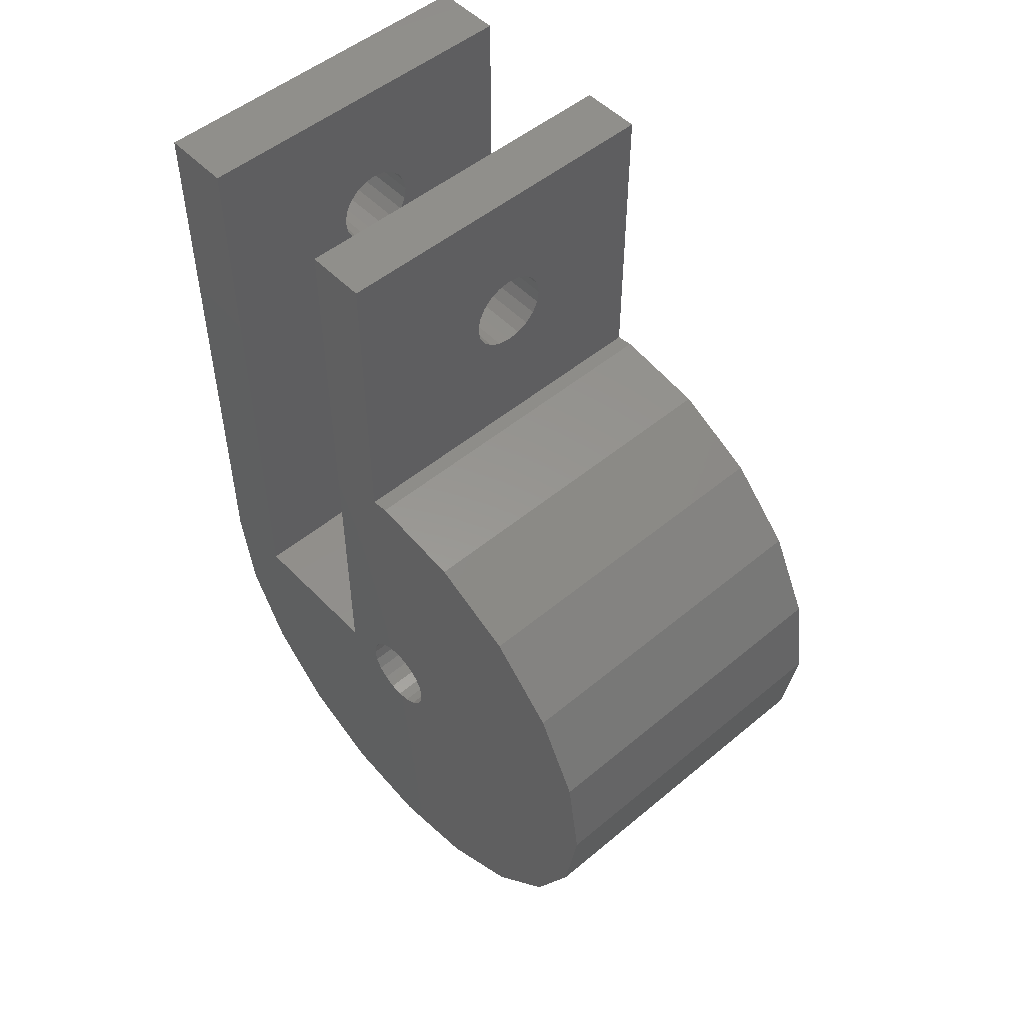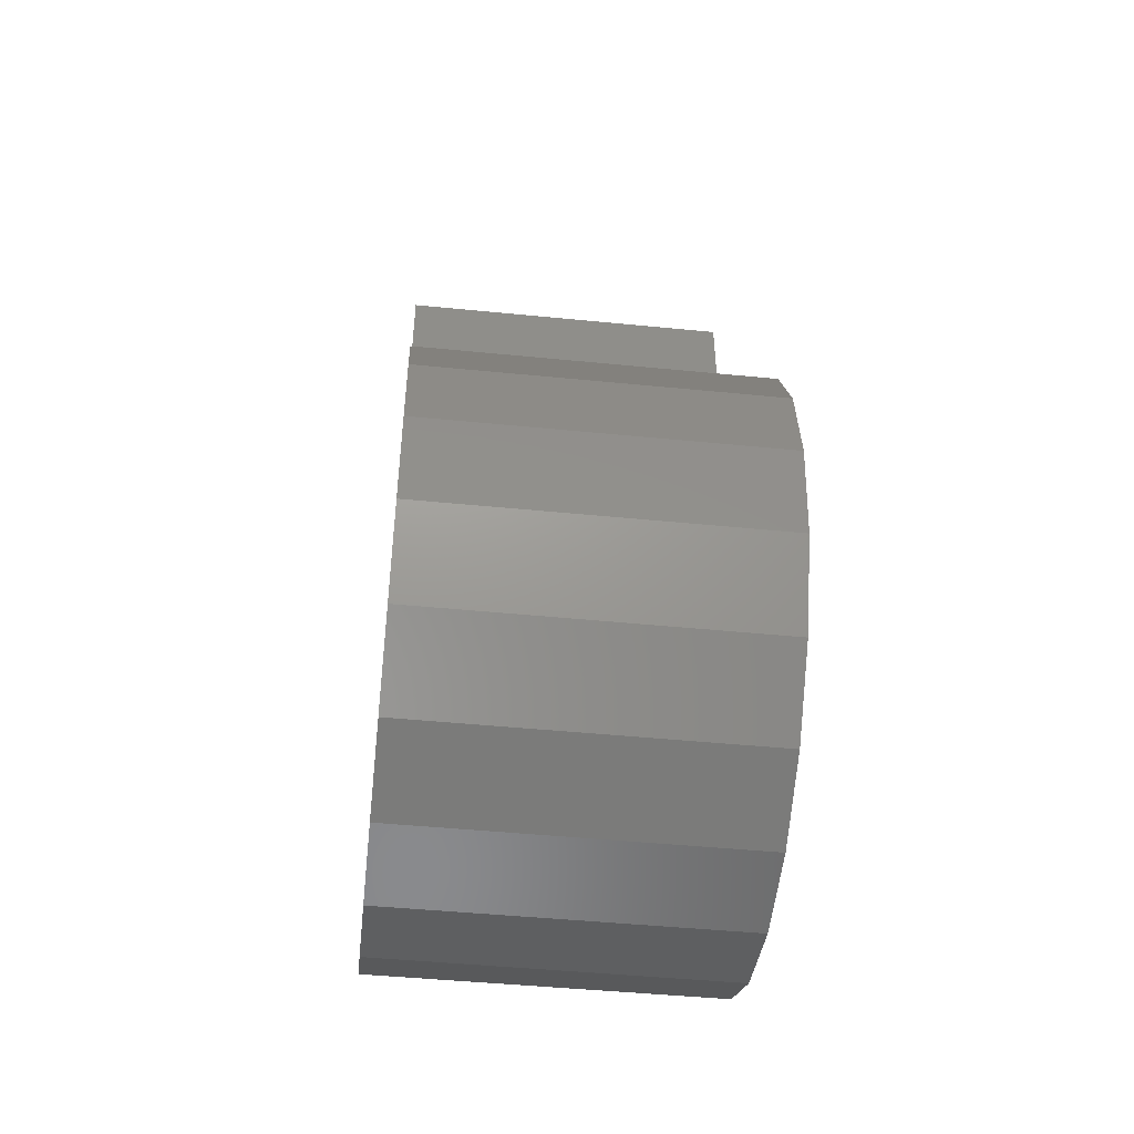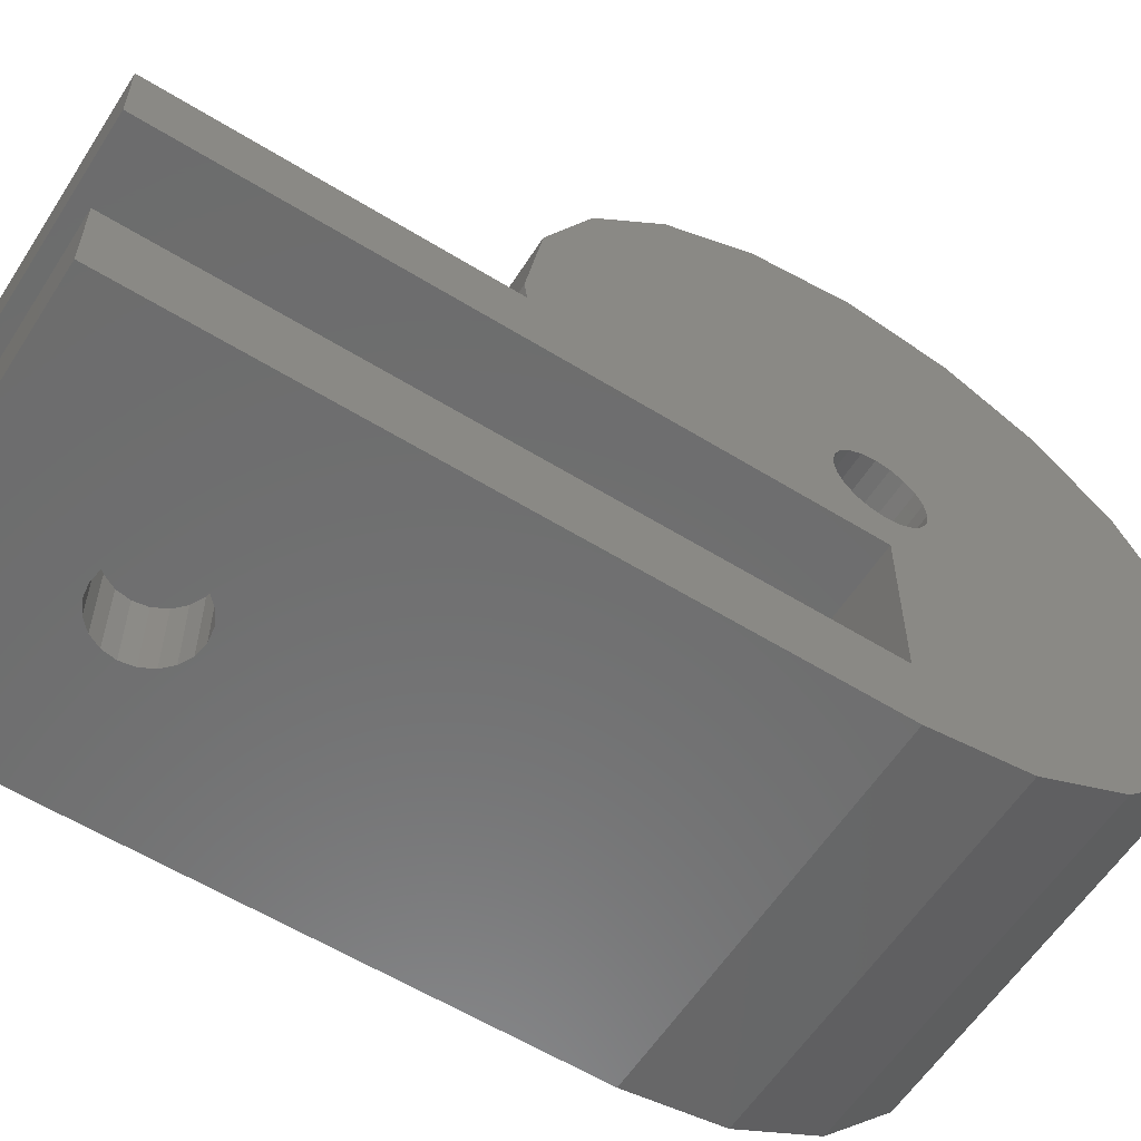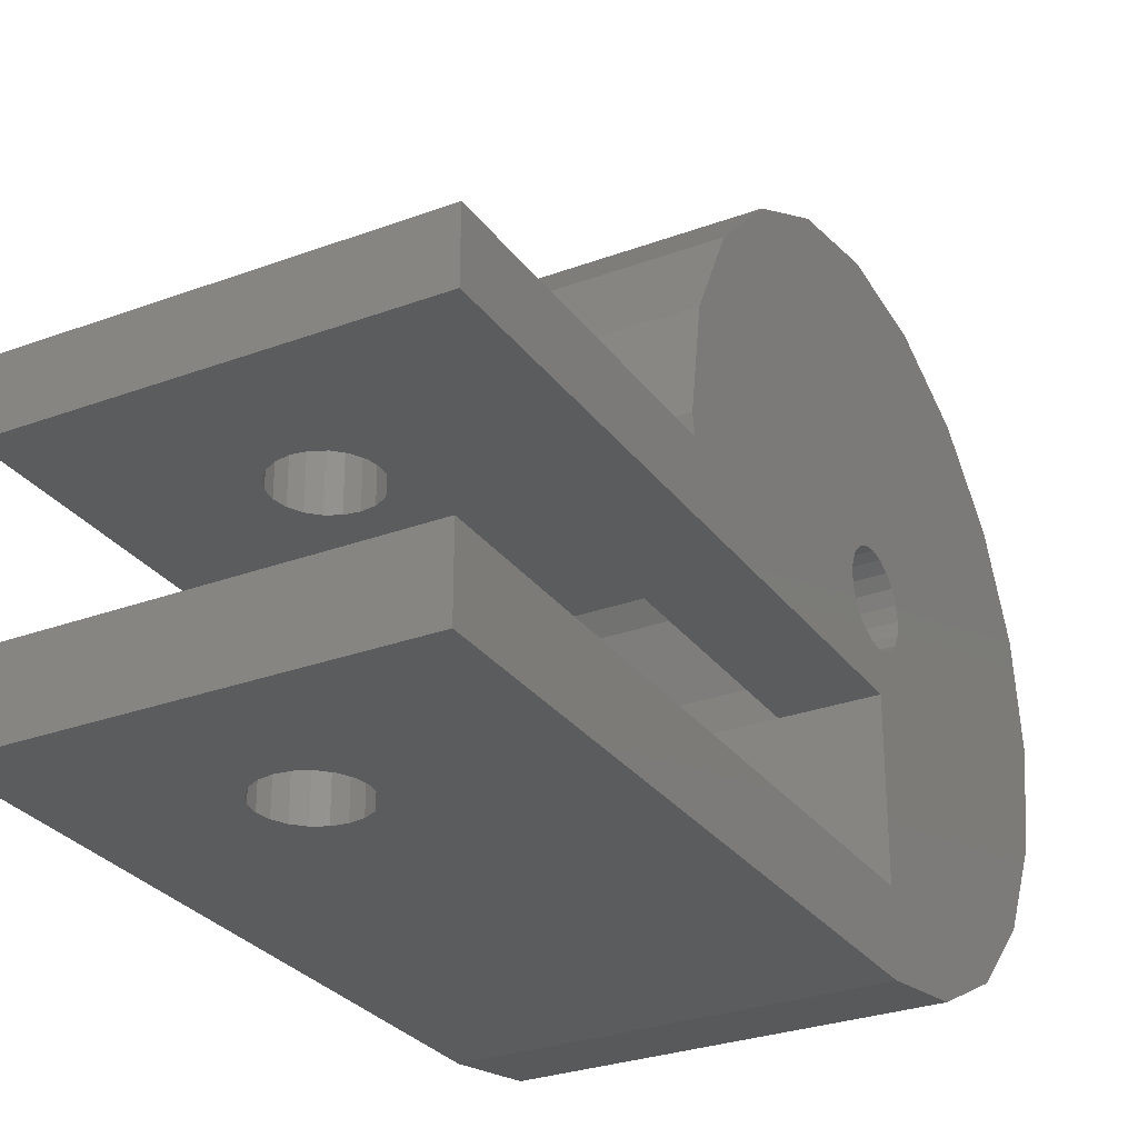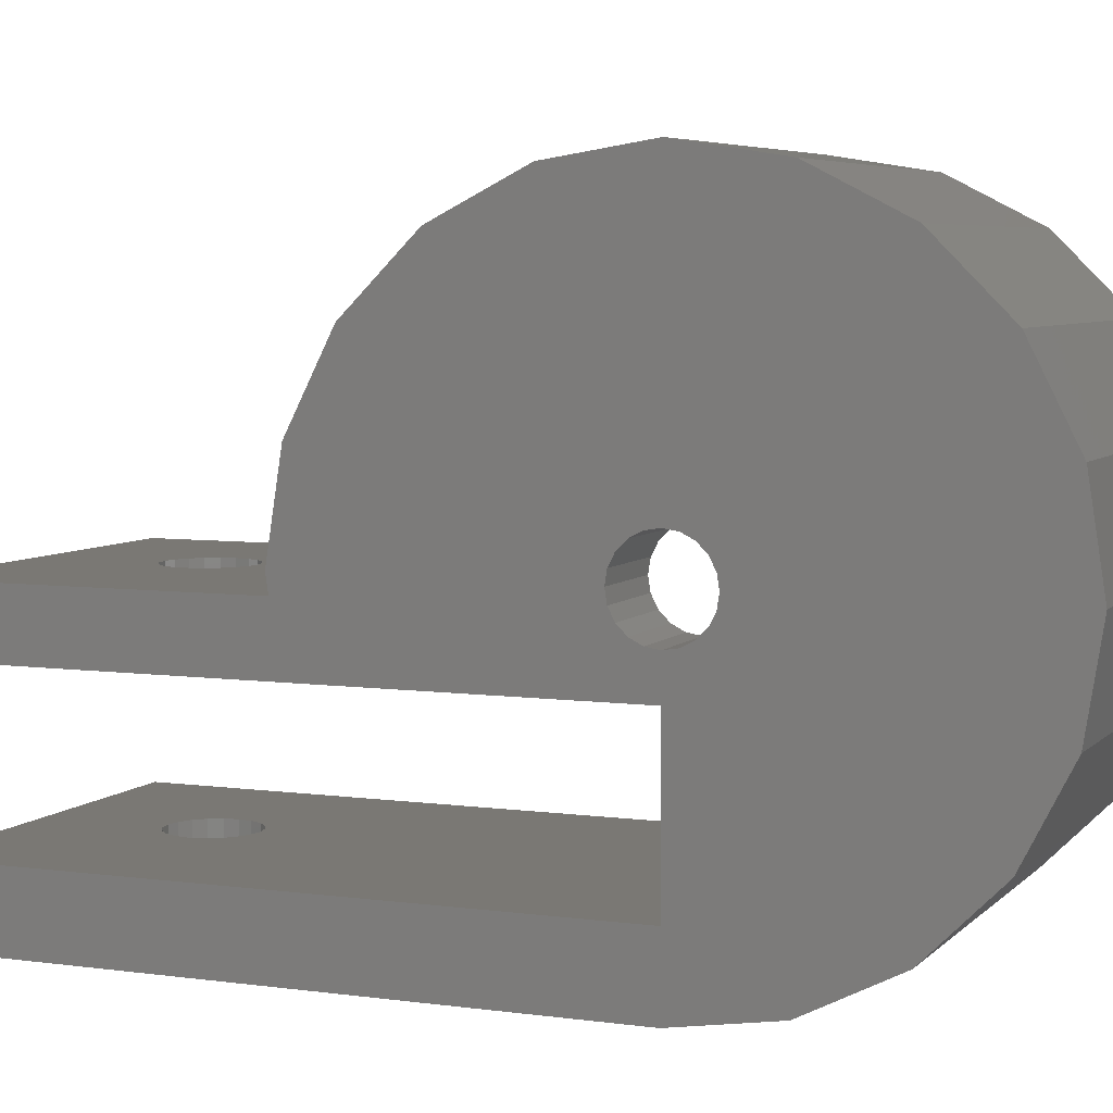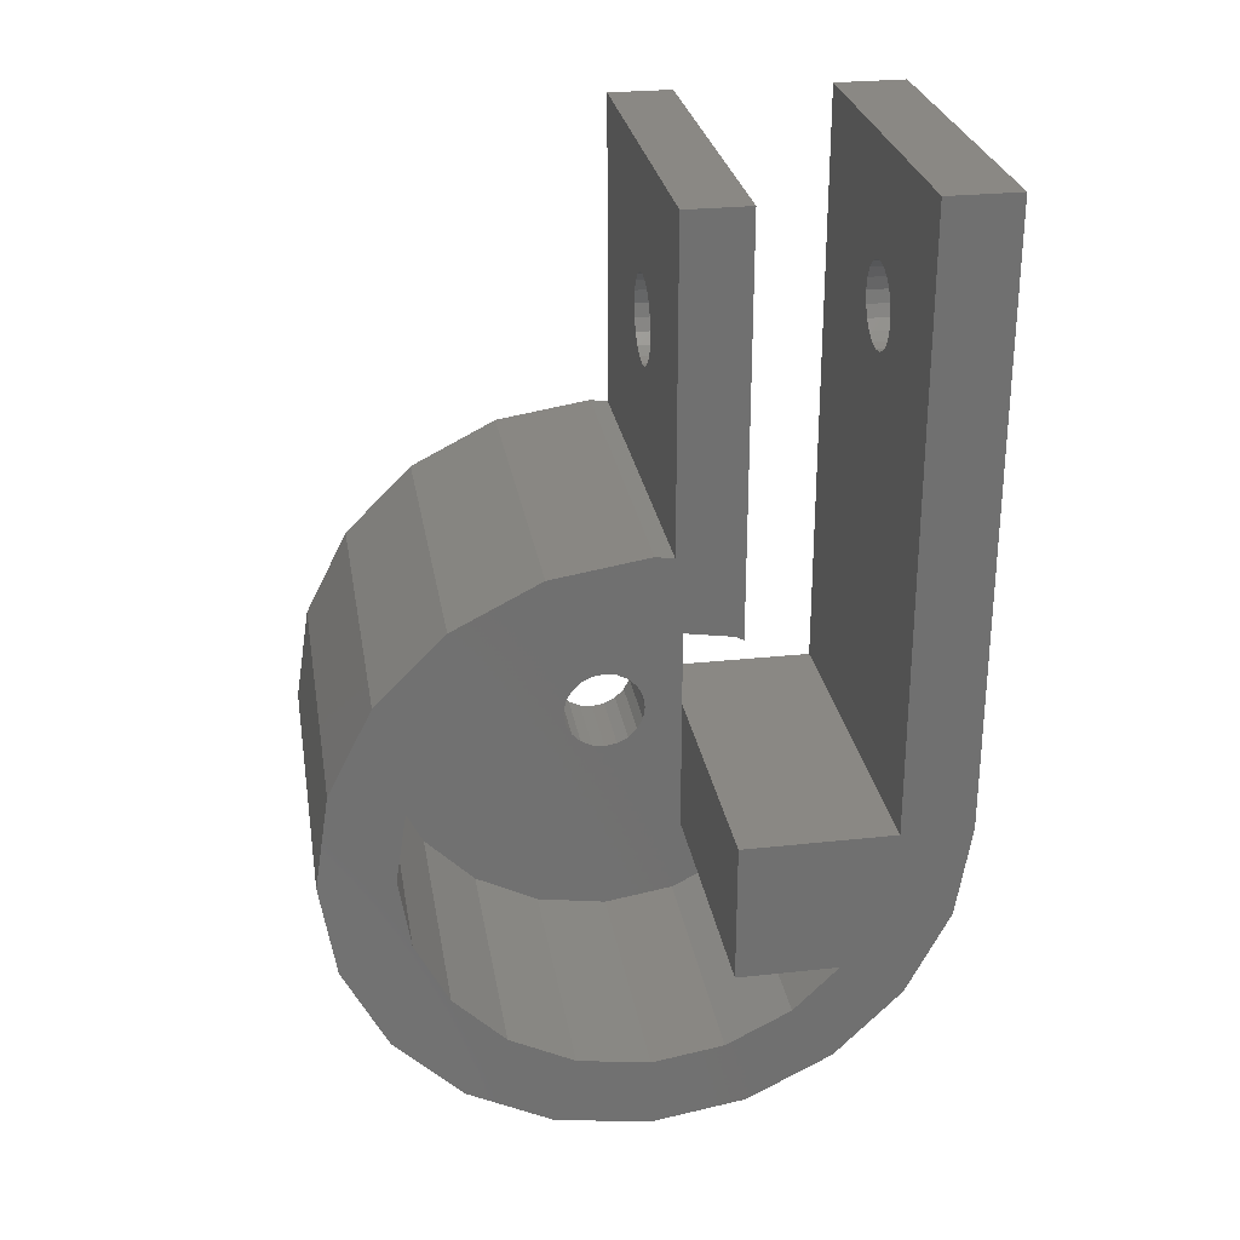
<metadata>
{"format":"stl","ext":"stl","renderer":"f3d","projection":"perspective","resolution":1024,"background":"white","views":[{"elev":51.2,"azim":-42.1,"up":"+Y"},{"elev":-47.2,"azim":-6.4,"up":"+Y"},{"elev":-58.8,"azim":-122.5,"up":"+Z"},{"elev":-28.8,"azim":-151.1,"up":"+Z"},{"elev":5.7,"azim":-67.3,"up":"+Z"},{"elev":27.5,"azim":80.5,"up":"+Y"}]}
</metadata>
<code>
# stl→obj: 231 verts, 474 faces
v 15 12.63 9
v 0 12.75 9.75
v 15 12.75 9.75
v 0 12.63 9
v 15 -3.94 -2.376
v 0 0 -3
v 15 0 -3
v -0 -3.94 -2.376
v -0 -12.75 9.75
v 15 -12.75 9.75
v 15 -12.13 13.69
v 0 12.13 13.69
v -0 -12.13 13.69
v 1e-06 0 22.5
v 15 9.639 10.45
v 15 9.75 9.75
v 15 12.13 13.69
v 15 9.273 12.76
v 15 10.31 17.24
v 15 7.888 15.48
v 15 7.494 20.07
v 15 5.731 17.64
v 15 3.94 21.88
v 15 3.013 19.02
v 15 0 22.5
v 15 0 19.5
v 15 -3.013 19.02
v 15 -3.94 21.88
v 15 -5.731 17.64
v 15 -7.494 20.07
v 15 -7.888 15.48
v 15 -10.31 17.24
v 15 -9.273 12.76
v 15 25.5 6.4
v 15 25.5 9
v 15 9.384 7.44
v 15 9.273 6.737
v 15 9.101 6.4
v 15 0 6.4
v 15 -1e-06 0
v 15 0 0
v 15 -6 2.131
v 15 -6 6.4
v 15 -7.494 -0.565
v 15 -10.31 2.256
v 15 -7.888 4.019
v 15 -9.273 6.737
v 15 -12.13 5.81
v 15 -9.75 9.75
v 15 1e-06 0
v 15 25.5 -3
v 15 25.5 0
v 15 0 -0
v 1e-06 10.31 17.24
v -0 -12.13 5.81
v 0 25.5 0
v 0 25.5 -3
v 0 0 0
v -0 -7.494 -0.565
v 0 0 6.4
v -0 -0.1262 8.02
v 0 0 8
v -0 -0.5408 8.086
v -0 -1.029 8.334
v -0 -10.31 2.256
v -0 -1.416 8.721
v -0 -1.664 9.209
v 0 25.5 6.4
v 0 25.5 9
v 0 1.684 10.16
v 0 1.75 9.75
v 0 1.73 9.624
v 0 1.664 9.209
v 0 1.416 8.721
v 0 1.029 8.334
v 0 0.5408 8.086
v 0 0.1262 8.02
v 0 1.664 10.29
v 0 1.416 10.78
v 0 1.029 11.17
v 0 0.5408 11.41
v 0 0.4146 11.43
v 0 0 11.5
v -0 -0.4146 11.43
v -0 -0.5408 11.41
v -0 -1.73 9.624
v -0 -1.75 9.75
v -0 -1.684 10.16
v -0 -1.664 10.29
v -0 -1.416 10.78
v -0 -1.029 11.17
v 1e-06 -3.94 21.88
v 1e-06 3.94 21.88
v 1e-06 -7.494 20.07
v 1e-06 -10.31 17.24
v 1e-06 7.494 20.07
v 9.664 18.58 0
v 9.75 19.12 0
v 9.664 19.67 0
v 9.416 20.15 0
v 9.029 20.54 0
v 8.541 20.79 0
v 8 20.88 0
v 7.459 20.79 0
v 7.459 17.46 0
v 3.5 6e-06 0
v 3.5 0 0
v 3.5 2e-06 0
v 6.971 20.54 0
v 6.584 20.15 0
v 6.336 19.67 0
v 6.25 19.12 0
v 6.336 18.58 0
v 9.416 18.1 0
v 9.029 17.71 0
v 8.541 17.46 0
v 8 17.38 0
v 6.971 17.71 0
v 6.584 18.1 0
v 9.664 18.58 -3
v 9.75 19.12 -3
v 9.416 18.1 -3
v 9.029 17.71 -3
v 8.541 17.46 -3
v 8 17.38 -3
v 7.459 17.46 -3
v 6.971 17.71 -3
v 6.584 18.1 -3
v 6.336 18.58 -3
v 6.25 19.12 -3
v 9.664 19.67 -3
v 9.416 20.15 -3
v 9.029 20.54 -3
v 8.541 20.79 -3
v 8 20.88 -3
v 7.459 20.79 -3
v 6.971 20.54 -3
v 6.584 20.15 -3
v 6.336 19.67 -3
v 9.75 19.12 9
v 9.664 19.67 9
v 9.416 20.15 9
v 9.029 20.54 9
v 8.541 20.79 9
v 8 20.88 9
v 7.459 20.79 9
v 6.336 19.67 9
v 6.25 19.12 9
v 6.584 20.15 9
v 6.971 20.54 9
v 9.664 18.58 9
v 9.416 18.1 9
v 9.029 17.71 9
v 8.541 17.46 9
v 8 17.38 9
v 7.459 17.46 9
v 6.971 17.71 9
v 6.336 18.58 9
v 6.584 18.1 9
v 3.5 0 6.4
v 3.5 9.101 6.4
v 9.664 18.58 6.4
v 9.75 19.12 6.4
v 9.416 18.1 6.4
v 9.029 17.71 6.4
v 8.541 17.46 6.4
v 8 17.38 6.4
v 7.459 17.46 6.4
v 6.971 17.71 6.4
v 6.336 18.58 6.4
v 6.584 18.1 6.4
v 9.664 19.67 6.4
v 9.416 20.15 6.4
v 9.029 20.54 6.4
v 8.541 20.79 6.4
v 8 20.88 6.4
v 7.459 20.79 6.4
v 6.971 20.54 6.4
v 6.25 19.12 6.4
v 6.584 20.15 6.4
v 6.336 19.67 6.4
v 3.5 1.664 10.29
v 3.5 1.694 10.1
v 3.5 1.75 9.75
v 3.5 0.3515 11.44
v 3.5 0 11.5
v 3.5 0 8
v 3.5 -0.1893 8.03
v 3.5 1.72 9.561
v 3.5 1.416 10.78
v 3.5 1.416 8.721
v 3.5 1.029 8.334
v 3.5 -1.029 11.17
v 3.5 -0.5408 11.41
v 3.5 -1.029 8.334
v 3.5 -1.416 8.721
v 3.5 -1.664 9.209
v 3.5 -0.5408 8.086
v 3.5 0.5408 8.086
v 3.5 -0.3515 11.44
v 3.5 0.5408 11.41
v 3.5 1.029 11.17
v 3.5 -1.694 10.1
v 3.5 -1.75 9.75
v 3.5 -1.664 10.29
v 3.5 0.1893 8.03
v 3.5 1.664 9.209
v 3.5 -1.72 9.561
v 3.5 -1.416 10.78
v 3.5 9.273 12.76
v 3.5 7.888 15.48
v 3.5 9.75 9.75
v 3.5 -3.013 19.02
v 3.5 0 19.5
v 3.5 -9.273 6.737
v 3.5 -7.888 4.019
v 3.5 5.731 17.64
v 3.5 0 -1e-06
v 3.5 -6 2.131
v 3.5 -6 2.647
v 3.5 3.013 19.02
v 3.5 -5.731 17.64
v 3.5 -7.888 15.48
v 3.5 9.273 6.737
v 3.5 -6 6.4
v 3.5 -9.273 12.76
v 3.5 -9.75 9.75
v 3.5 -6 4.019
v 3.5 -6 3.057
v 3.5 -2e-06 0
v 3.5 -6e-06 0
f 1 2 3
f 2 1 4
f 5 6 7
f 6 5 8
f 9 10 11
f 12 13 14
f 3 15 16
f 17 18 15
f 19 20 18
f 21 20 19
f 21 22 20
f 23 22 21
f 23 24 22
f 25 24 23
f 25 26 24
f 25 27 26
f 28 27 25
f 28 29 27
f 30 29 28
f 30 31 29
f 32 31 30
f 11 33 32
f 31 32 33
f 15 3 17
f 1 34 35
f 18 17 19
f 3 16 1
f 36 1 16
f 37 1 36
f 38 1 37
f 1 38 34
f 39 40 41
f 42 40 39
f 42 39 43
f 40 42 5
f 42 44 5
f 45 42 46
f 45 46 47
f 42 45 44
f 48 47 49
f 33 11 49
f 10 49 11
f 47 48 45
f 49 10 48
f 50 51 52
f 7 50 53
f 50 7 51
f 40 7 53
f 7 40 5
f 17 54 19
f 54 17 12
f 48 10 55
f 6 56 57
f 6 58 56
f 8 58 6
f 59 58 8
f 60 61 62
f 58 59 60
f 60 63 61
f 60 64 63
f 65 60 59
f 60 66 64
f 60 65 66
f 66 65 67
f 68 4 69
f 70 2 71
f 60 4 68
f 4 72 71
f 4 73 72
f 4 74 73
f 4 60 74
f 74 60 75
f 75 60 76
f 76 60 77
f 77 60 62
f 71 2 4
f 2 70 12
f 78 12 70
f 79 12 78
f 80 12 79
f 81 12 80
f 82 12 81
f 83 12 82
f 13 83 84
f 13 84 85
f 55 67 65
f 67 55 86
f 9 86 55
f 86 9 87
f 87 9 88
f 13 88 9
f 88 13 89
f 89 13 90
f 83 13 12
f 90 13 91
f 91 13 85
f 3 12 17
f 12 3 2
f 14 13 92
f 13 9 11
f 14 28 25
f 28 14 92
f 93 25 23
f 25 93 14
f 44 8 5
f 8 44 59
f 55 10 9
f 94 13 95
f 96 23 21
f 23 96 93
f 54 21 19
f 21 54 96
f 59 45 65
f 45 59 44
f 12 96 54
f 12 93 96
f 12 14 93
f 65 48 55
f 48 65 45
f 92 30 28
f 30 92 94
f 92 13 94
f 94 32 30
f 32 94 95
f 13 32 95
f 32 13 11
f 97 52 98
f 52 99 98
f 52 100 99
f 52 101 100
f 52 102 101
f 52 103 102
f 56 103 52
f 103 56 104
f 105 106 106
f 106 107 108
f 104 56 109
f 56 110 109
f 56 111 110
f 56 112 111
f 113 56 58
f 113 58 106
f 106 58 107
f 52 97 50
f 114 50 97
f 115 50 114
f 116 50 115
f 117 50 116
f 106 117 105
f 106 105 118
f 106 118 119
f 106 119 113
f 117 106 50
f 56 113 112
f 51 56 52
f 56 51 57
f 120 51 7
f 51 120 121
f 7 122 120
f 7 123 122
f 7 124 123
f 7 125 124
f 6 125 7
f 125 6 126
f 126 6 127
f 127 6 128
f 129 57 130
f 128 6 129
f 129 6 57
f 131 51 121
f 132 51 131
f 133 51 132
f 134 51 133
f 135 51 134
f 57 135 136
f 57 136 137
f 135 57 51
f 138 57 137
f 139 57 138
f 57 139 130
f 35 140 1
f 35 141 140
f 35 142 141
f 35 143 142
f 35 144 143
f 35 145 144
f 69 145 35
f 145 69 146
f 147 69 148
f 149 69 147
f 150 69 149
f 146 69 150
f 151 1 140
f 152 1 151
f 153 1 152
f 154 1 153
f 155 1 154
f 4 155 156
f 4 156 157
f 4 148 69
f 148 4 158
f 155 4 1
f 159 4 157
f 158 4 159
f 34 69 35
f 69 34 68
f 107 160 39
f 107 39 41
f 160 107 60
f 60 107 58
f 60 161 160
f 161 60 68
f 162 34 38
f 34 162 163
f 38 164 162
f 38 165 164
f 38 166 165
f 38 167 166
f 161 167 38
f 167 161 168
f 168 161 169
f 68 170 161
f 171 161 170
f 169 161 171
f 172 34 163
f 173 34 172
f 174 34 173
f 175 34 174
f 176 34 175
f 68 176 177
f 68 177 178
f 170 68 179
f 176 68 34
f 180 68 178
f 181 68 180
f 179 68 181
f 70 182 78
f 182 70 183
f 71 183 70
f 183 71 184
f 83 185 186
f 185 83 82
f 61 187 62
f 187 61 188
f 72 184 71
f 184 72 189
f 78 190 79
f 190 78 182
f 75 191 74
f 191 75 192
f 193 85 194
f 85 193 91
f 195 66 196
f 66 195 64
f 196 67 197
f 67 196 66
f 63 195 198
f 195 63 64
f 75 199 192
f 199 75 76
f 200 83 186
f 83 200 84
f 201 80 202
f 80 201 81
f 82 201 185
f 201 82 81
f 79 202 80
f 202 79 190
f 87 203 204
f 203 87 88
f 205 88 89
f 88 205 203
f 63 188 61
f 188 63 198
f 77 187 206
f 187 77 62
f 76 206 199
f 206 76 77
f 74 207 73
f 207 74 191
f 73 189 72
f 189 73 207
f 204 86 87
f 86 204 208
f 67 208 197
f 208 67 86
f 194 84 200
f 84 194 85
f 209 91 193
f 91 209 90
f 205 90 209
f 90 205 89
f 210 15 18
f 210 20 211
f 20 210 18
f 212 15 210
f 15 212 16
f 213 26 27
f 26 213 214
f 46 215 47
f 215 46 216
f 211 22 217
f 22 211 20
f 106 106 218
f 219 220 216
f 214 24 26
f 24 214 221
f 31 222 29
f 222 31 223
f 212 183 184
f 217 182 183
f 217 190 182
f 217 202 190
f 221 201 202
f 221 185 201
f 214 185 221
f 214 186 185
f 214 200 186
f 213 200 214
f 200 213 194
f 194 213 193
f 222 193 213
f 209 223 205
f 223 209 222
f 193 222 209
f 183 212 210
f 189 212 184
f 183 210 211
f 183 211 217
f 202 217 221
f 212 189 224
f 207 224 189
f 224 207 161
f 191 161 207
f 192 161 191
f 160 192 199
f 160 199 206
f 160 206 187
f 192 160 161
f 188 160 187
f 198 160 188
f 195 160 198
f 225 195 196
f 225 208 204
f 226 205 223
f 205 226 203
f 195 225 160
f 197 225 196
f 227 203 226
f 203 227 204
f 225 204 227
f 208 225 197
f 215 225 227
f 225 216 228
f 216 225 215
f 220 229 216
f 218 230 231
f 222 27 29
f 27 222 213
f 49 226 33
f 226 49 227
f 221 22 24
f 22 221 217
f 47 227 49
f 227 47 215
f 33 223 31
f 223 33 226
f 161 37 224
f 37 161 38
f 229 228 216
f 107 218 108
f 218 107 230
f 106 108 218
f 224 36 212
f 36 224 37
f 16 212 36
f 53 231 40
f 231 53 218
f 106 53 50
f 53 106 218
f 218 231 231
f 42 216 46
f 216 42 219
f 136 103 104
f 103 136 135
f 177 145 146
f 145 177 176
f 112 139 111
f 139 112 130
f 148 181 147
f 181 148 179
f 124 117 116
f 117 124 125
f 166 155 154
f 155 166 167
f 131 100 132
f 100 131 99
f 172 142 173
f 142 172 141
f 121 99 131
f 99 121 98
f 163 141 172
f 141 163 140
f 137 104 109
f 104 137 136
f 178 146 150
f 146 178 177
f 113 130 112
f 130 113 129
f 158 179 148
f 179 158 170
f 119 129 113
f 129 119 128
f 159 170 158
f 170 159 171
f 123 116 115
f 116 123 124
f 165 154 153
f 154 165 166
f 120 98 121
f 98 120 97
f 162 140 163
f 140 162 151
f 110 137 109
f 137 110 138
f 149 178 150
f 178 149 180
f 111 138 110
f 138 111 139
f 147 180 149
f 180 147 181
f 125 105 117
f 105 125 126
f 167 156 155
f 156 167 168
f 127 119 118
f 119 127 128
f 169 159 157
f 159 169 171
f 126 118 105
f 118 126 127
f 168 157 156
f 157 168 169
f 132 101 133
f 101 132 100
f 173 143 174
f 143 173 142
f 135 102 103
f 102 135 134
f 176 144 145
f 144 176 175
f 122 115 114
f 115 122 123
f 164 153 152
f 153 164 165
f 122 97 120
f 97 122 114
f 164 151 162
f 151 164 152
f 134 101 102
f 101 134 133
f 175 143 144
f 143 175 174
f 228 43 225
f 42 228 229
f 42 229 220
f 42 220 219
f 228 42 43
f 160 43 39
f 43 160 225
f 231 41 40
f 230 231 231
f 107 231 230
f 231 107 41

</code>
